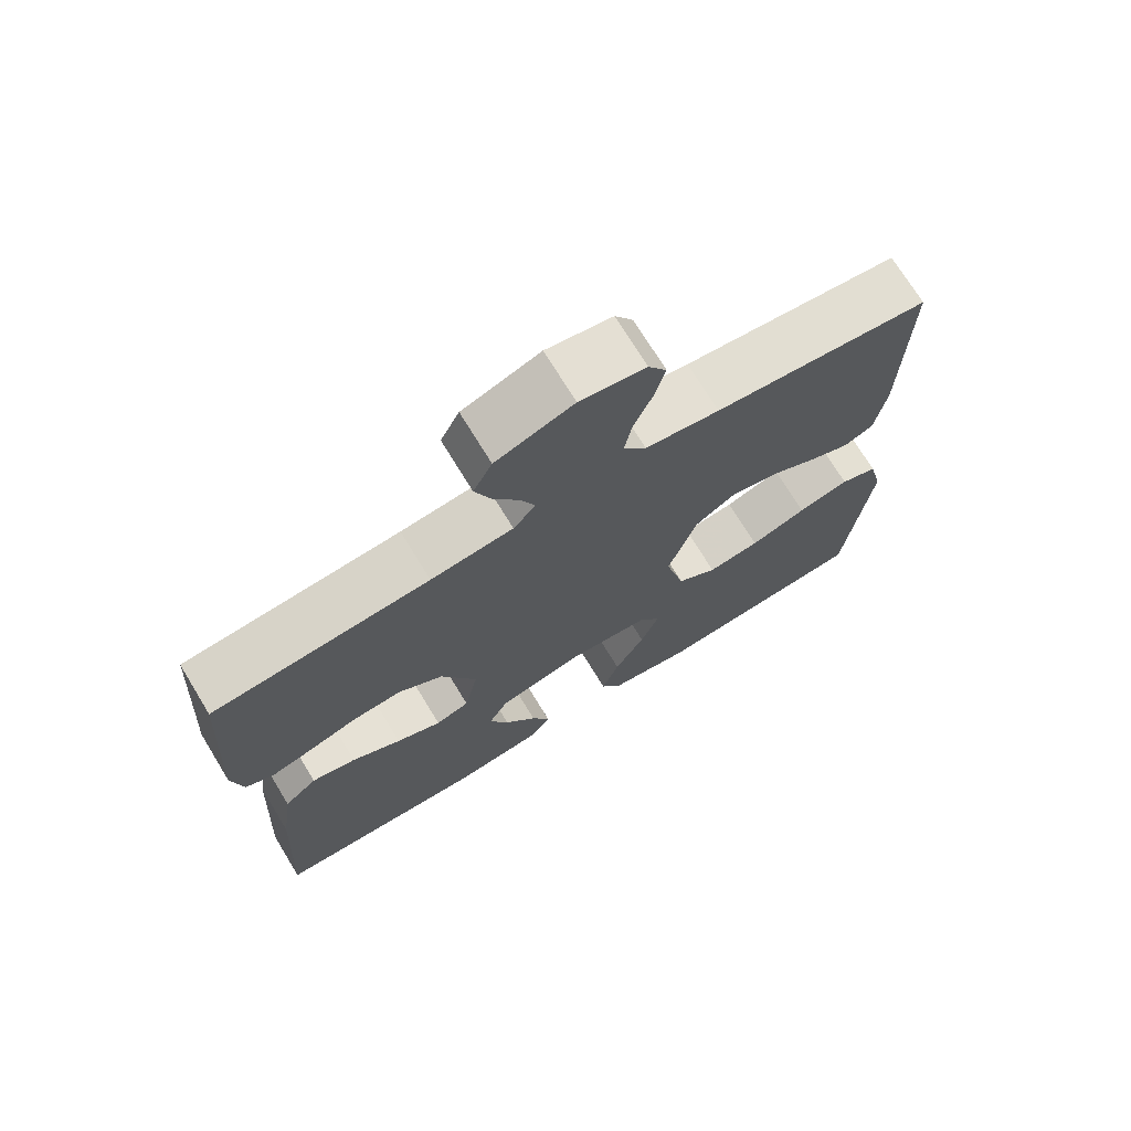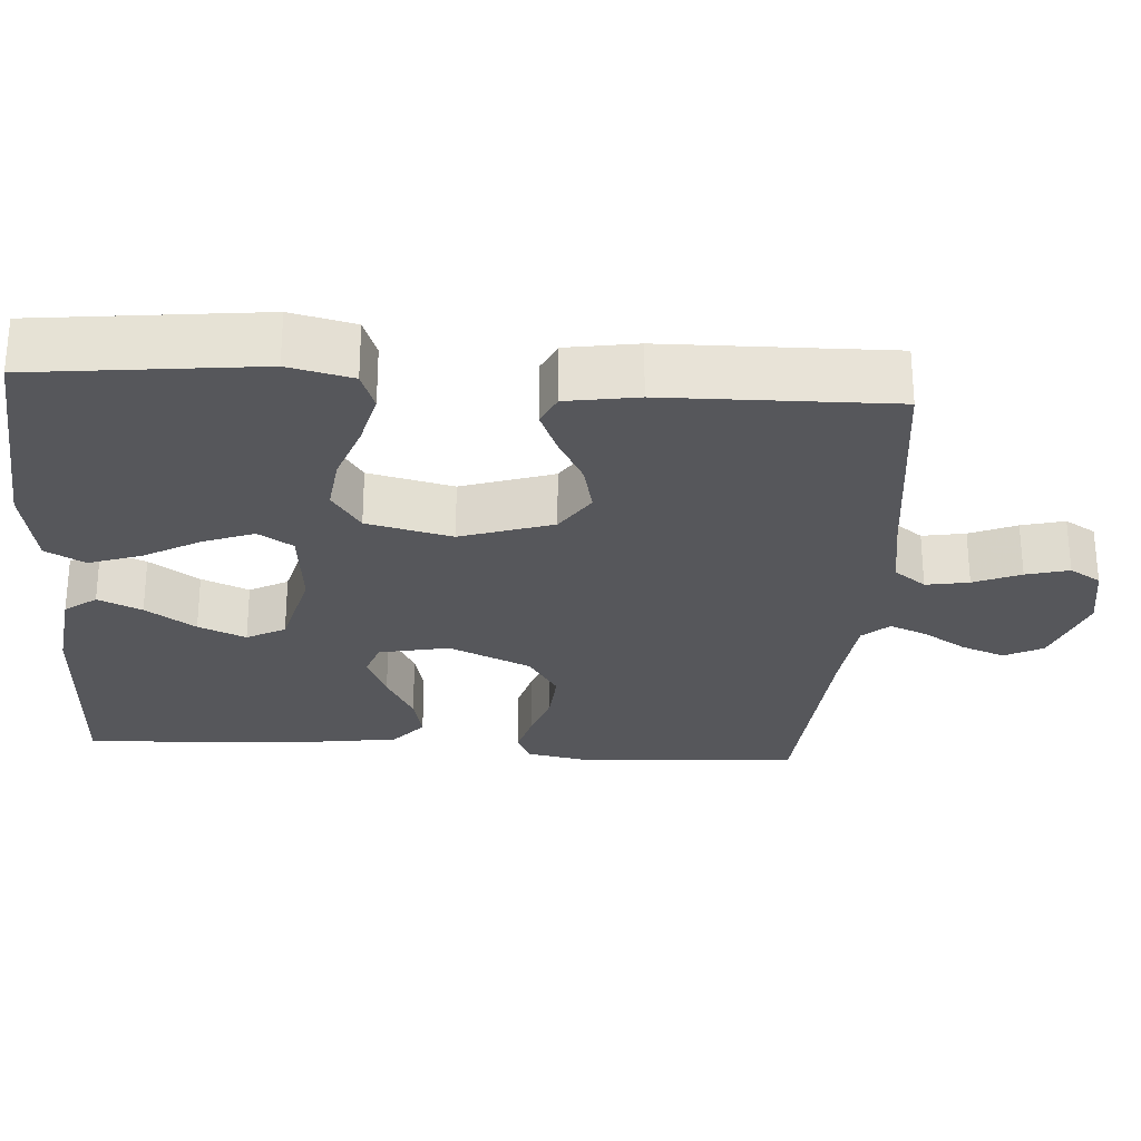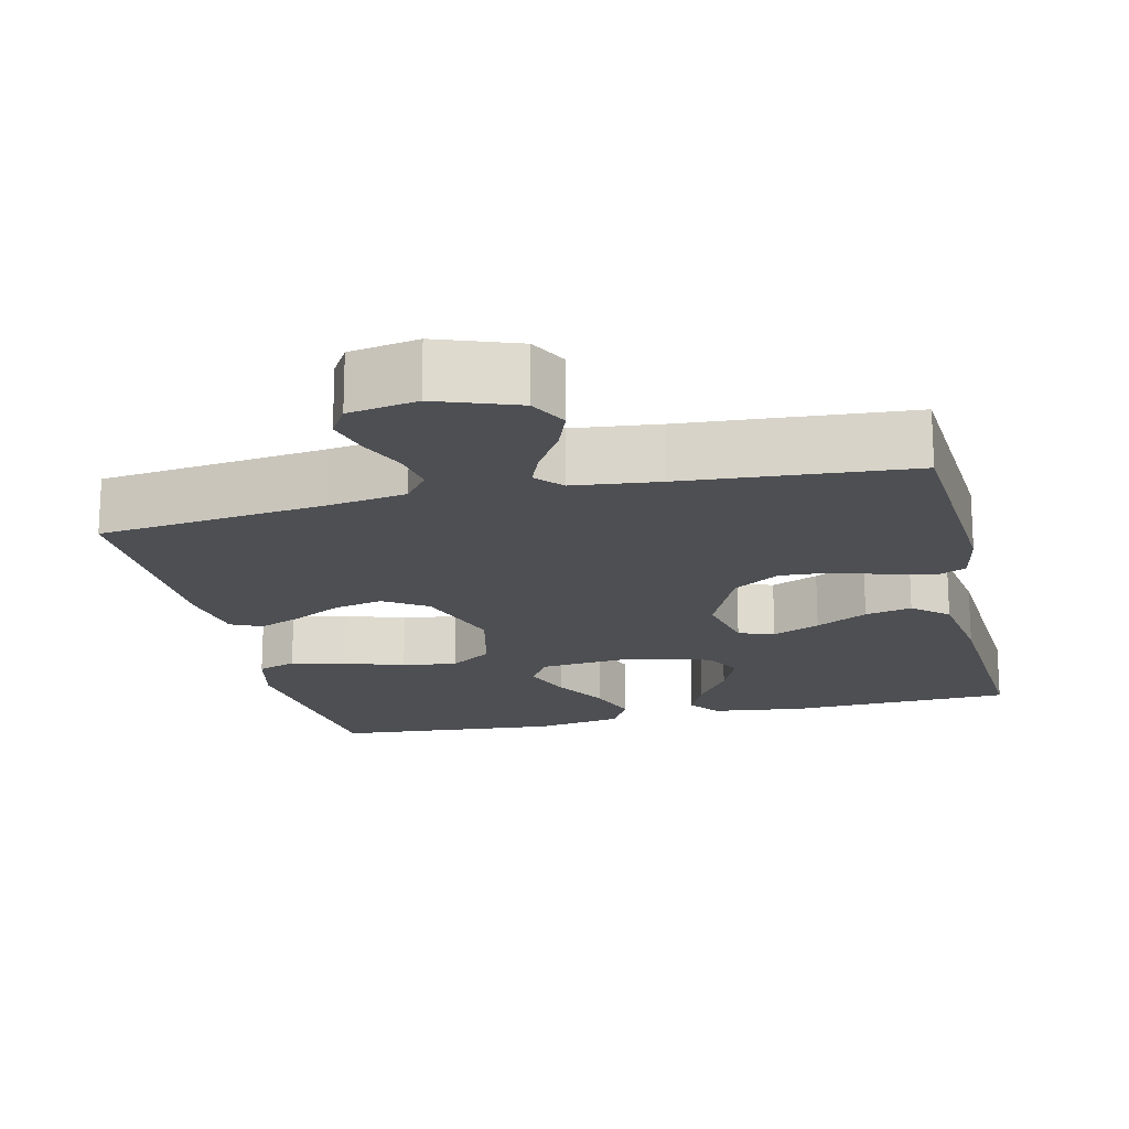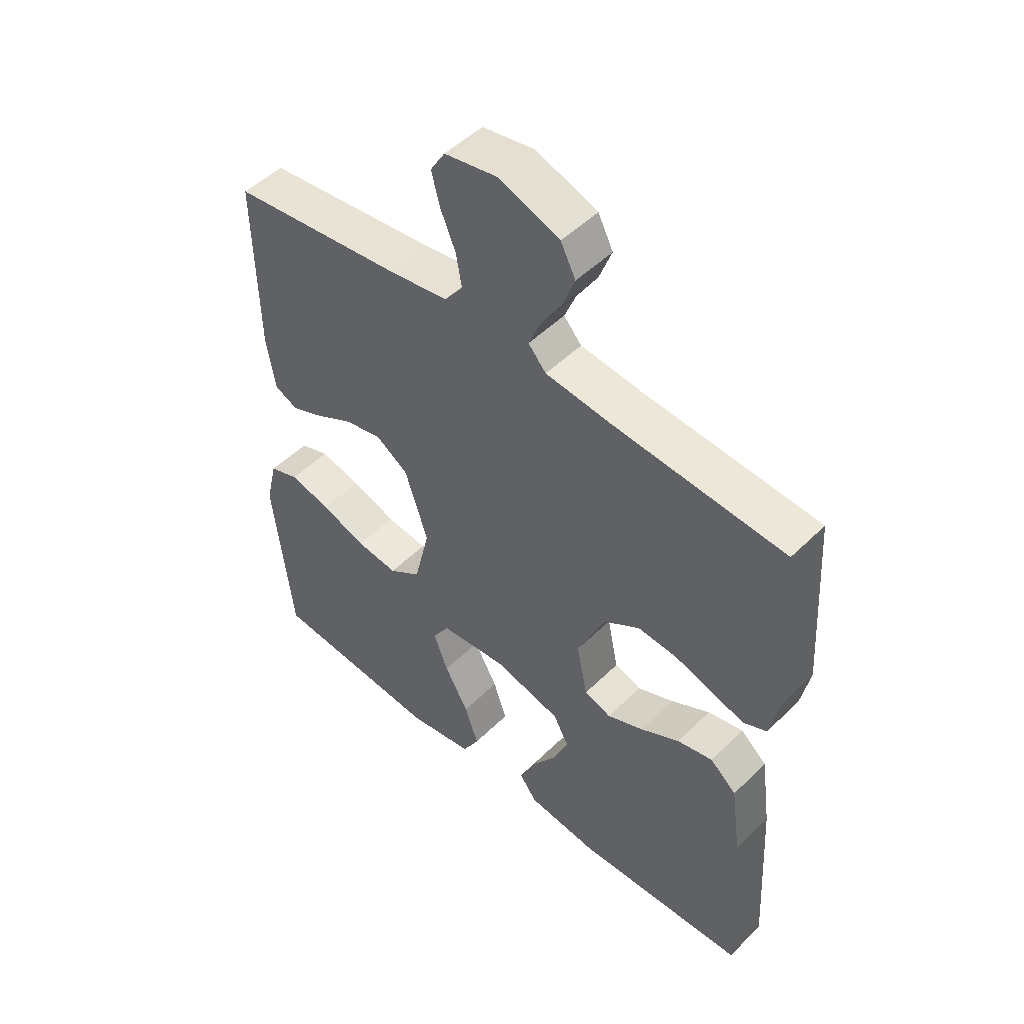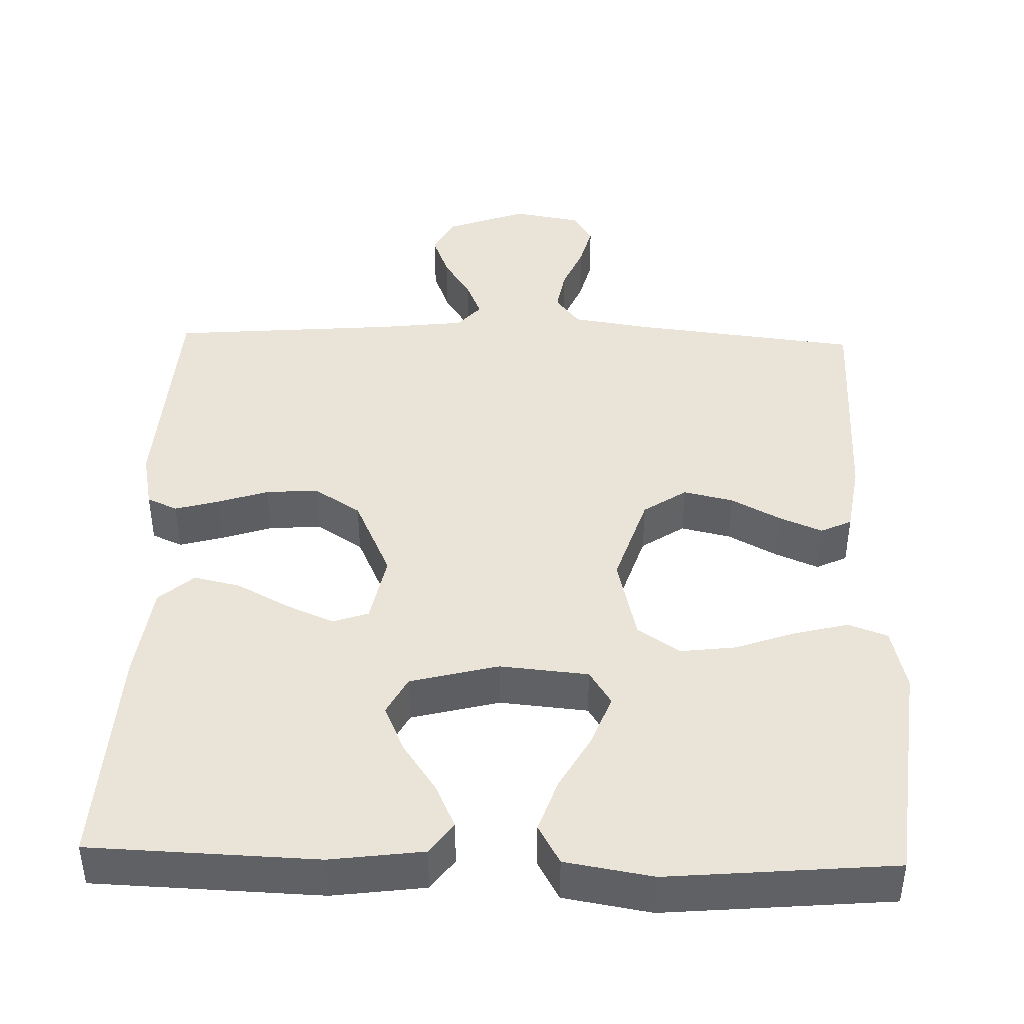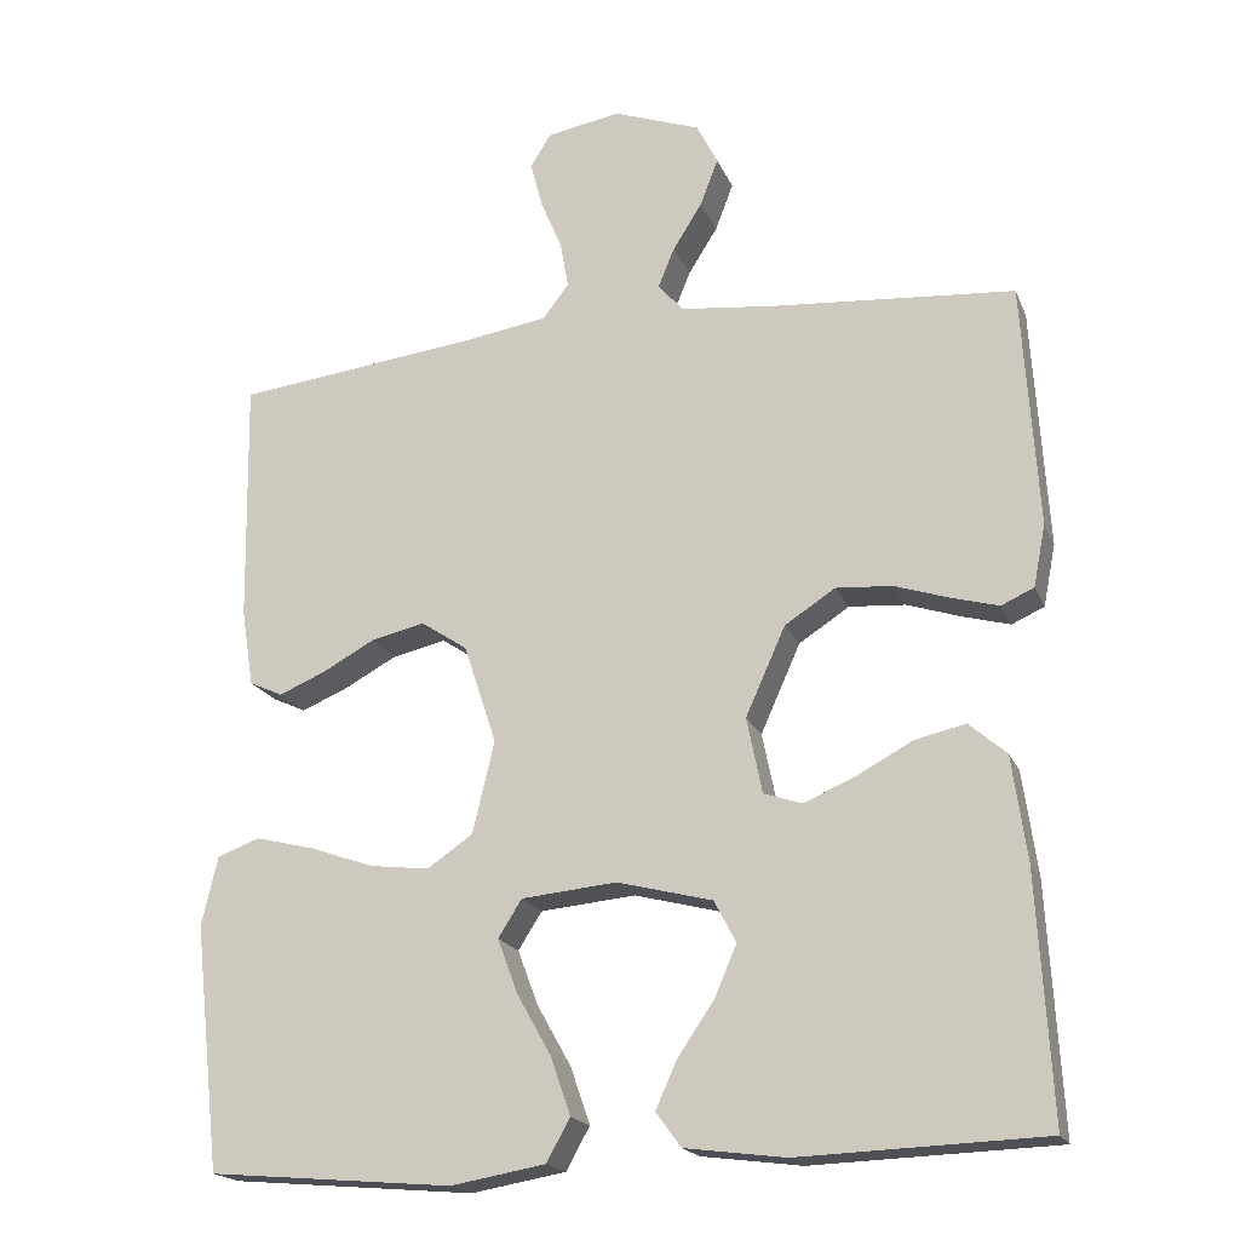
<metadata>
{"format":"obj","ext":"obj","renderer":"f3d","projection":"perspective","resolution":1024,"background":"white","views":[{"elev":72.2,"azim":148.6,"up":"+Z"},{"elev":-27.4,"azim":-93.8,"up":"+Y"},{"elev":-18.0,"azim":13.3,"up":"+Y"},{"elev":49.7,"azim":42.9,"up":"+Z"},{"elev":42.8,"azim":-178.4,"up":"+Y"},{"elev":-19.0,"azim":17.9,"up":"+Z"}]}
</metadata>
<code>
v -0.5 0.07 -0.5
v -0.533 0.07 -0.2
v -0.513 0.07 -0.115
v -0.461 0.07 -0.096
v -0.389 0.07 -0.114
v -0.31 0.07 -0.142
v -0.237 0.07 -0.151
v -0.181 0.07 -0.113
v -0.154 0.07 0
v -0.194 0.07 0.122
v -0.251 0.07 0.16
v -0.317 0.07 0.145
v -0.382 0.07 0.11
v -0.439 0.07 0.086
v -0.48 0.07 0.105
v -0.495 0.07 0.2
v -0.5 0.07 0.5
v -0.2 0.07 0.535
v -0.097 0.07 0.551
v -0.065 0.07 0.593
v -0.075 0.07 0.65
v -0.101 0.07 0.712
v -0.116 0.07 0.769
v -0.091 0.07 0.81
v 0 0.07 0.826
v 0.107 0.07 0.787
v 0.133 0.07 0.736
v 0.111 0.07 0.678
v 0.075 0.07 0.621
v 0.055 0.07 0.572
v 0.086 0.07 0.537
v 0.2 0.07 0.524
v 0.5 0.07 0.5
v 0.519 0.07 0.2
v 0.504 0.07 0.124
v 0.464 0.07 0.106
v 0.406 0.07 0.122
v 0.339 0.07 0.144
v 0.27 0.07 0.149
v 0.208 0.07 0.109
v 0.159 0.07 0
v 0.178 0.07 -0.093
v 0.225 0.07 -0.109
v 0.288 0.07 -0.082
v 0.357 0.07 -0.045
v 0.419 0.07 -0.031
v 0.465 0.07 -0.071
v 0.483 0.07 -0.2
v 0.5 0.07 -0.5
v 0.2 0.07 -0.511
v 0.077 0.07 -0.495
v 0.046 0.07 -0.453
v 0.072 0.07 -0.395
v 0.117 0.07 -0.329
v 0.144 0.07 -0.266
v 0.117 0.07 -0.215
v 0 0.07 -0.185
v -0.117 0.07 -0.196
v -0.146 0.07 -0.242
v -0.121 0.07 -0.309
v -0.079 0.07 -0.384
v -0.055 0.07 -0.454
v -0.084 0.07 -0.506
v -0.2 0.07 -0.526
v -0.5 0 -0.5
v -0.533 0 -0.2
v -0.513 0 -0.115
v -0.461 0 -0.096
v -0.389 0 -0.114
v -0.31 0 -0.142
v -0.237 0 -0.151
v -0.181 0 -0.113
v -0.154 0 0
v -0.194 0 0.122
v -0.251 0 0.16
v -0.317 0 0.145
v -0.382 0 0.11
v -0.439 0 0.086
v -0.48 0 0.105
v -0.495 0 0.2
v -0.5 0 0.5
v -0.2 0 0.535
v -0.097 0 0.551
v -0.065 0 0.593
v -0.075 0 0.65
v -0.101 0 0.712
v -0.116 0 0.769
v -0.091 0 0.81
v 0 0 0.826
v 0.107 0 0.787
v 0.133 0 0.736
v 0.111 0 0.678
v 0.075 0 0.621
v 0.055 0 0.572
v 0.086 0 0.537
v 0.2 0 0.524
v 0.5 0 0.5
v 0.519 0 0.2
v 0.504 0 0.124
v 0.464 0 0.106
v 0.406 0 0.122
v 0.339 0 0.144
v 0.27 0 0.149
v 0.208 0 0.109
v 0.159 0 0
v 0.178 0 -0.093
v 0.225 0 -0.109
v 0.288 0 -0.082
v 0.357 0 -0.045
v 0.419 0 -0.031
v 0.465 0 -0.071
v 0.483 0 -0.2
v 0.5 0 -0.5
v 0.2 0 -0.511
v 0.077 0 -0.495
v 0.046 0 -0.453
v 0.072 0 -0.395
v 0.117 0 -0.329
v 0.144 0 -0.266
v 0.117 0 -0.215
v 0 0 -0.185
v -0.117 0 -0.196
v -0.146 0 -0.242
v -0.121 0 -0.309
v -0.079 0 -0.384
v -0.055 0 -0.454
v -0.084 0 -0.506
v -0.2 0 -0.526
f 60 61 62 63
f 59 60 63 64
f 51 52 53 54
f 51 54 55
f 50 51 55
f 49 50 55
f 48 49 55 56
f 44 45 46 47
f 43 44 47 48
f 42 43 48 56
f 35 36 37 38
f 33 34 35 38
f 32 33 38 39
f 31 32 39 40
f 26 27 28 29
f 26 29 30
f 25 26 30
f 24 25 30
f 21 22 23 24
f 20 21 24 30
f 19 20 30 31
f 15 16 17 18
f 12 13 14 15
f 12 15 18 19
f 3 4 5 6
f 1 2 3 6
f 59 64 1 6
f 58 59 6 7
f 57 58 7 8
f 41 42 56 57
f 41 57 8 9
f 40 41 9 10
f 31 40 10 11
f 11 12 19 31
f 127 126 125 124
f 128 127 124 123
f 118 117 116 115
f 119 118 115
f 119 115 114
f 119 114 113
f 120 119 113 112
f 111 110 109 108
f 112 111 108 107
f 120 112 107 106
f 102 101 100 99
f 102 99 98 97
f 103 102 97 96
f 104 103 96 95
f 93 92 91 90
f 94 93 90
f 94 90 89
f 94 89 88
f 88 87 86 85
f 94 88 85 84
f 95 94 84 83
f 82 81 80 79
f 79 78 77 76
f 83 82 79 76
f 70 69 68 67
f 70 67 66 65
f 70 65 128 123
f 71 70 123 122
f 72 71 122 121
f 121 120 106 105
f 73 72 121 105
f 74 73 105 104
f 75 74 104 95
f 95 83 76 75
f 1 65 66 2
f 2 66 67 3
f 3 67 68 4
f 4 68 69 5
f 5 69 70 6
f 6 70 71 7
f 7 71 72 8
f 8 72 73 9
f 9 73 74 10
f 10 74 75 11
f 11 75 76 12
f 12 76 77 13
f 13 77 78 14
f 14 78 79 15
f 15 79 80 16
f 16 80 81 17
f 17 81 82 18
f 18 82 83 19
f 19 83 84 20
f 20 84 85 21
f 21 85 86 22
f 22 86 87 23
f 23 87 88 24
f 24 88 89 25
f 25 89 90 26
f 26 90 91 27
f 27 91 92 28
f 28 92 93 29
f 29 93 94 30
f 30 94 95 31
f 31 95 96 32
f 32 96 97 33
f 33 97 98 34
f 34 98 99 35
f 35 99 100 36
f 36 100 101 37
f 37 101 102 38
f 38 102 103 39
f 39 103 104 40
f 40 104 105 41
f 41 105 106 42
f 42 106 107 43
f 43 107 108 44
f 44 108 109 45
f 45 109 110 46
f 46 110 111 47
f 47 111 112 48
f 48 112 113 49
f 49 113 114 50
f 50 114 115 51
f 51 115 116 52
f 52 116 117 53
f 53 117 118 54
f 54 118 119 55
f 55 119 120 56
f 56 120 121 57
f 57 121 122 58
f 58 122 123 59
f 59 123 124 60
f 60 124 125 61
f 61 125 126 62
f 62 126 127 63
f 63 127 128 64
f 64 128 65 1

</code>
